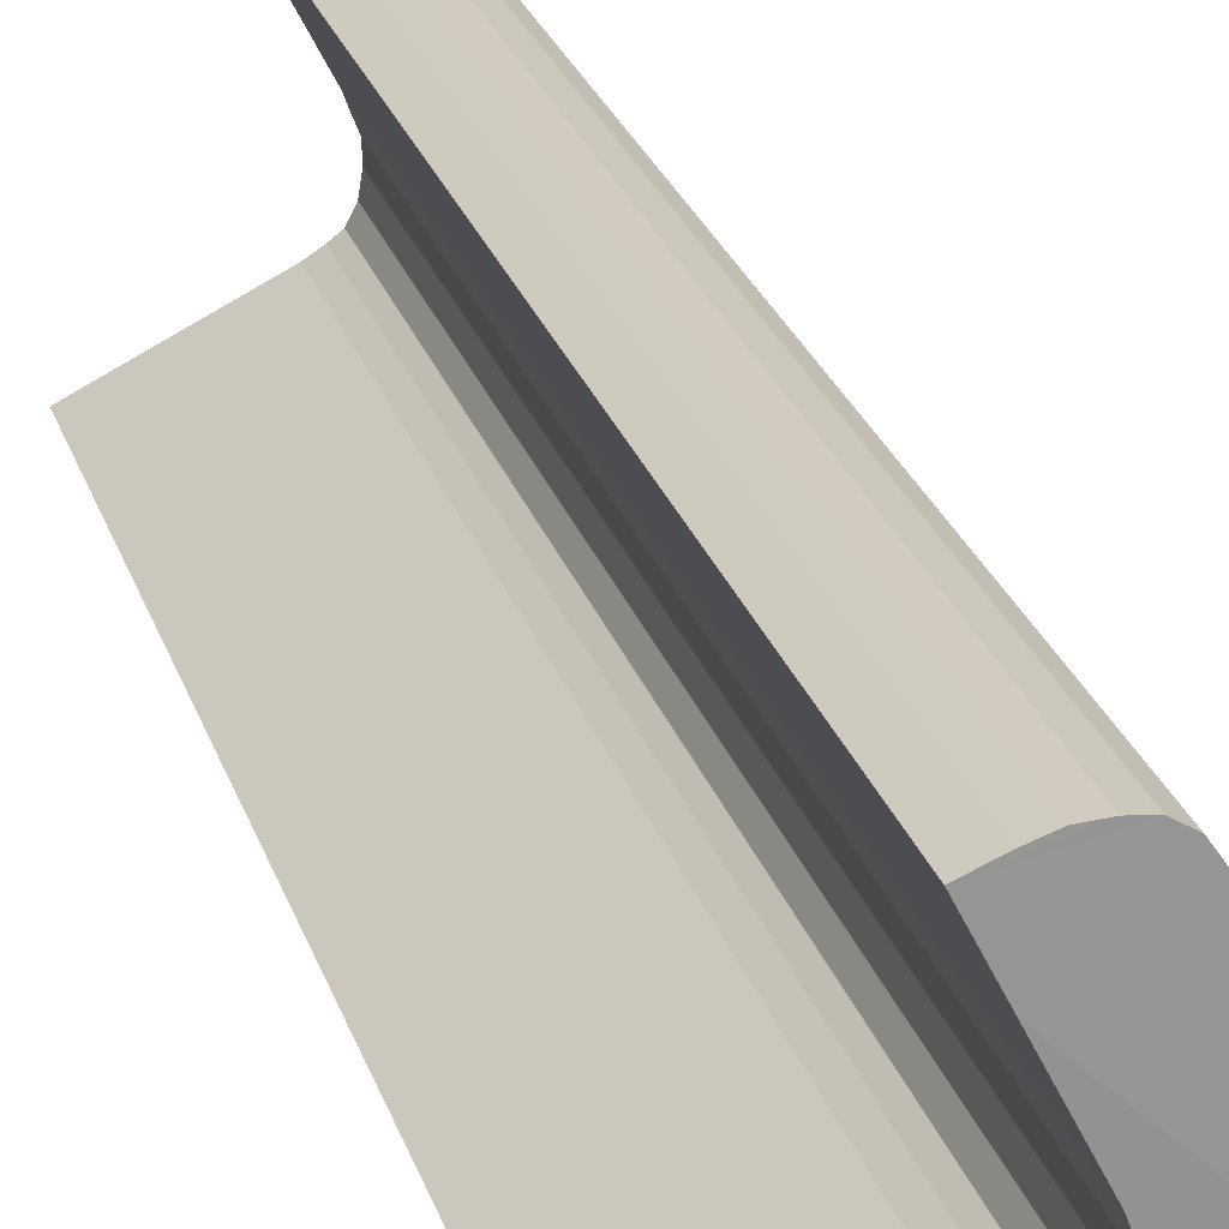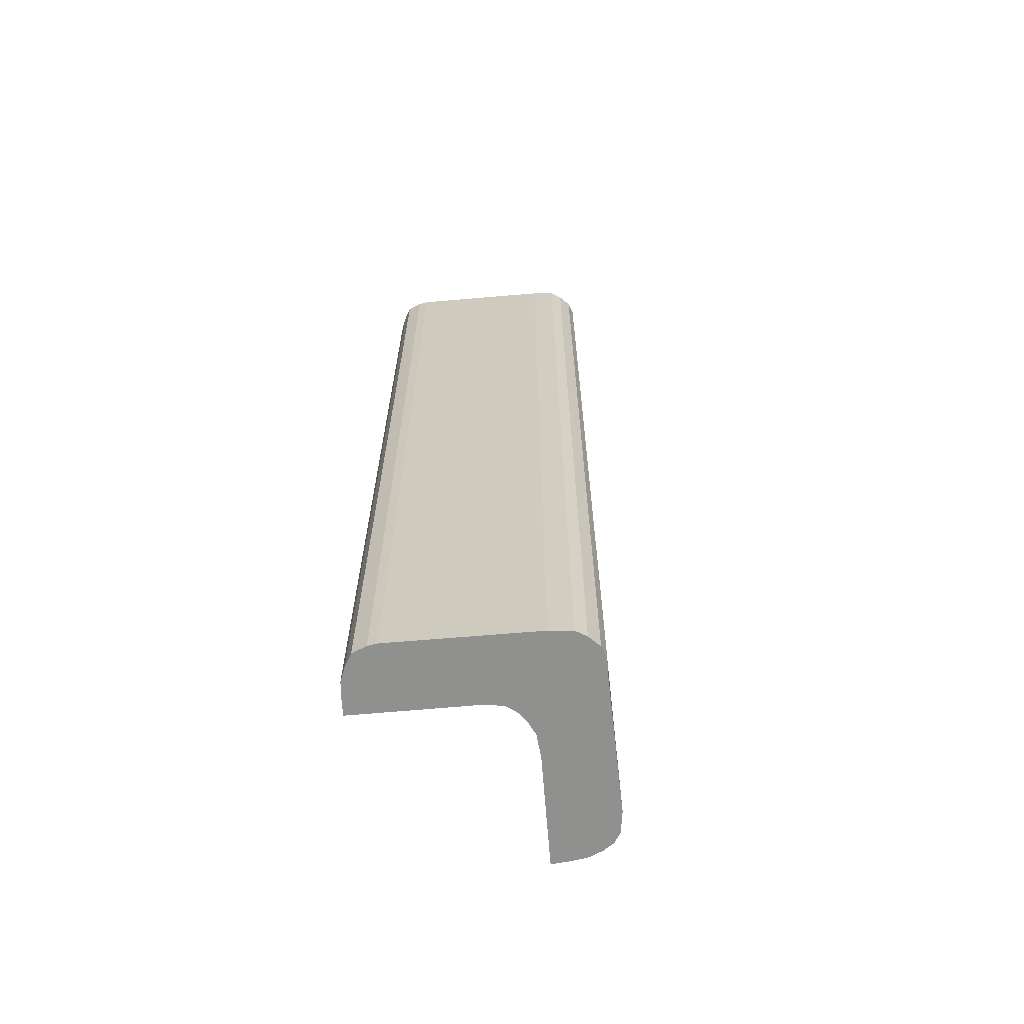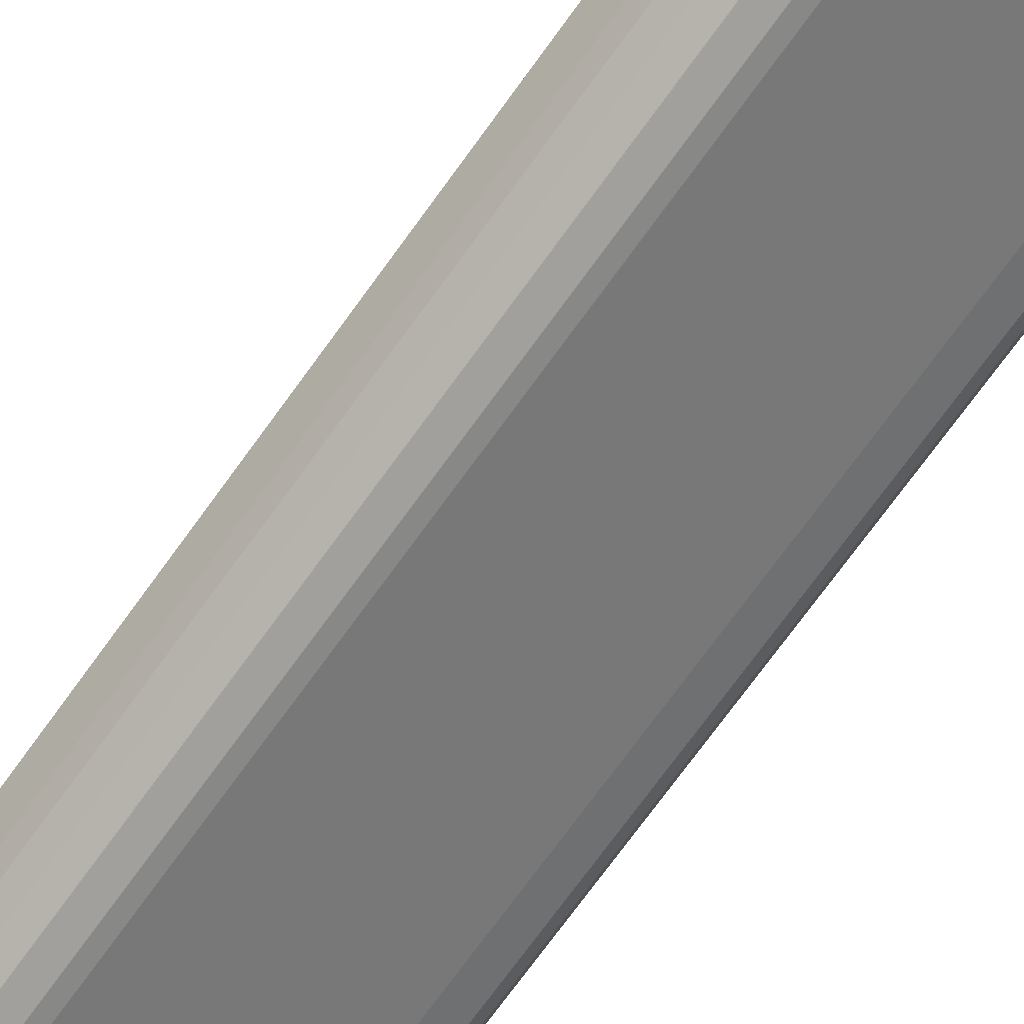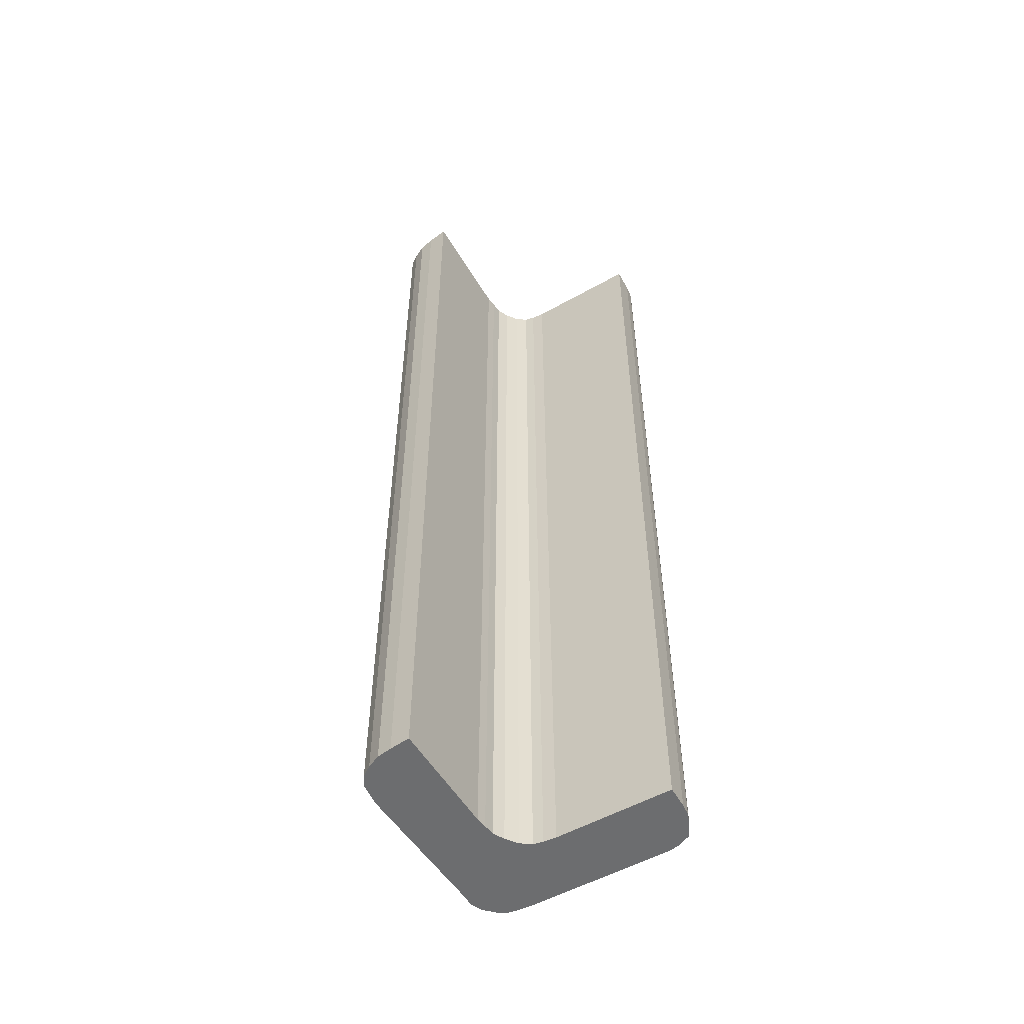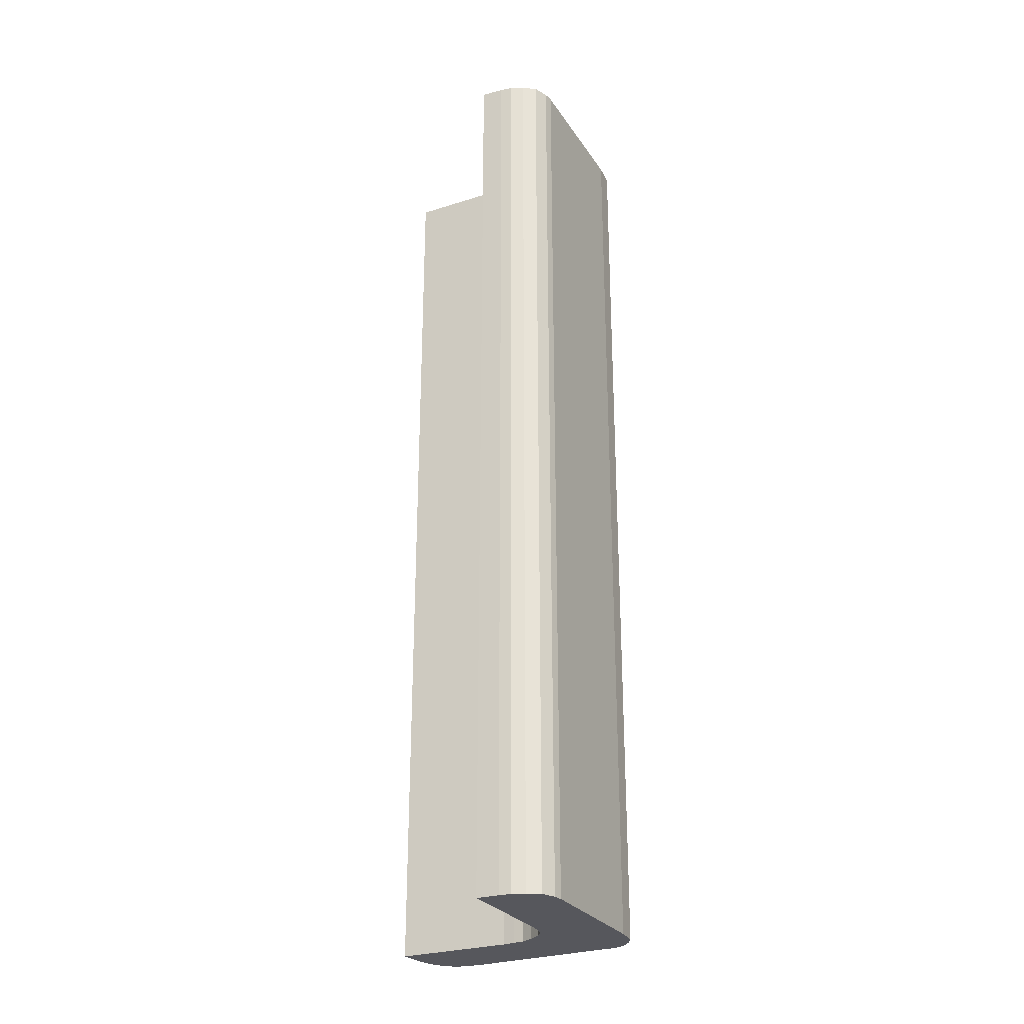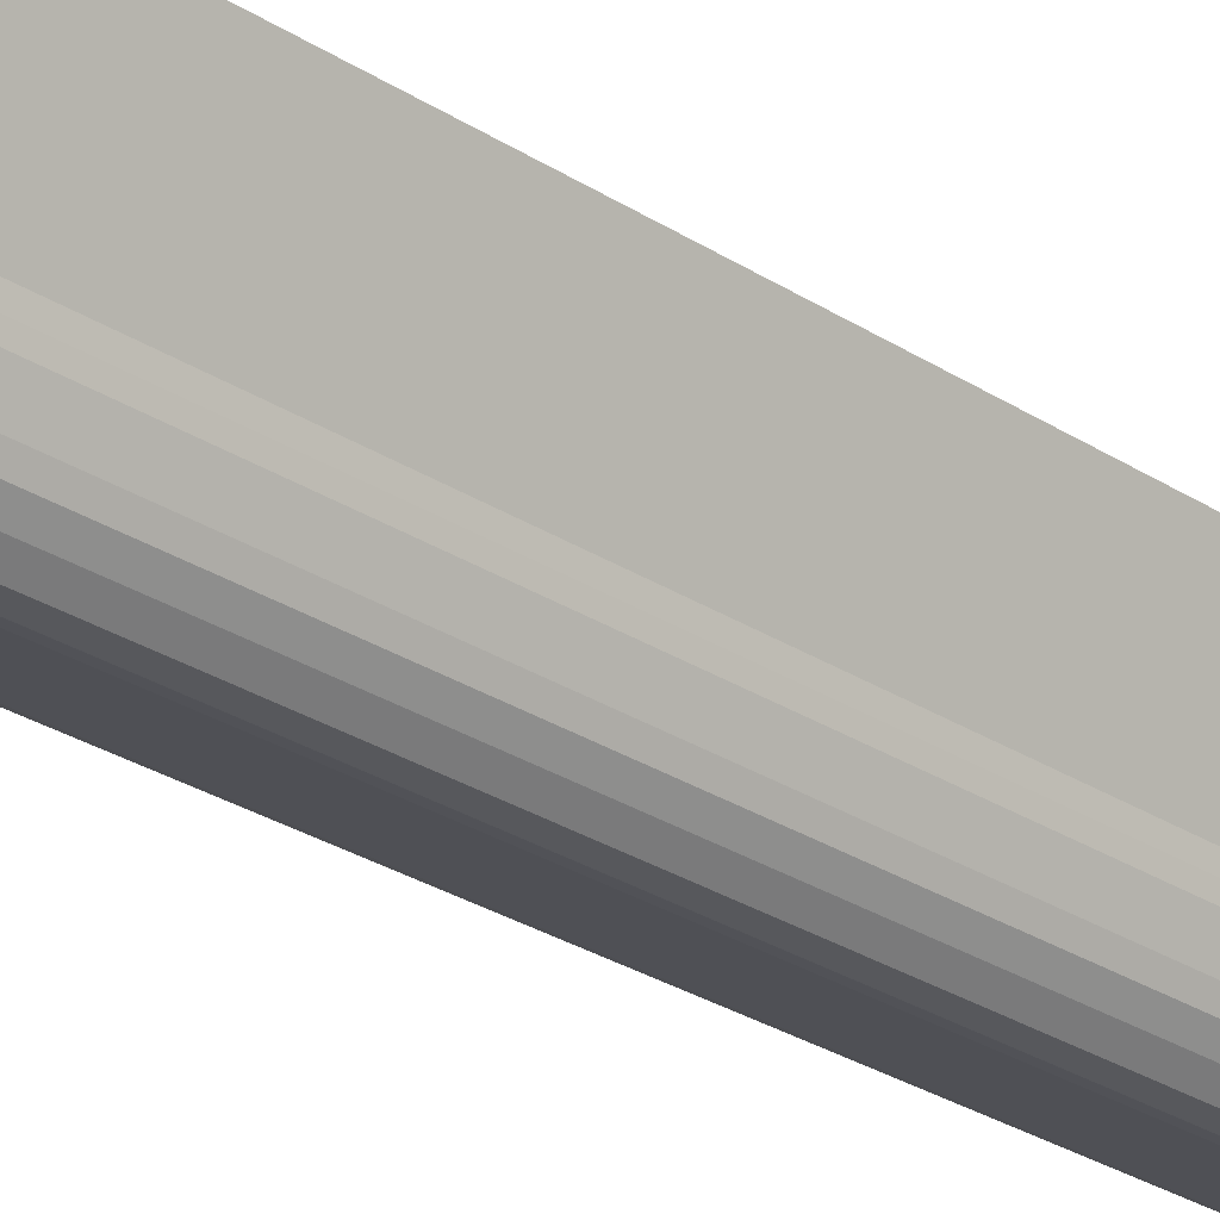
<metadata>
{"format":"obj","ext":"obj","renderer":"f3d","projection":"perspective","resolution":1024,"background":"white","views":[{"elev":23.7,"azim":165.1,"up":"+Z"},{"elev":-65.5,"azim":-148.3,"up":"+Y"},{"elev":-73.1,"azim":144.1,"up":"+Z"},{"elev":-53.9,"azim":57.4,"up":"+Y"},{"elev":-27.5,"azim":143.4,"up":"+Y"},{"elev":-30.8,"azim":48.0,"up":"+Z"}]}
</metadata>
<code>
v  0.038 26.7 0.358
v  3.72 26.82 3.628
v  0.012 26.7 0.111
v  0.221 26.7 0.697
v  1.935 26.69 4.347
v  2.296 26.7 4.872
v  4.305 26.82 4.774
v  2.605 26.71 5.066
v  2.96 26.73 5.116
v  3.359 26.76 5.101
v  3.763 26.79 4.977
v  0.092 26.71 -0.278
v  2.662 26.81 0.53
v  2.775 26.81 0.308
v  2.599 26.8 0.93
v  2.83 26.8 1.884
v  2.722 26.8 1.588
v  2.609 26.8 1.296
v  0 26.7 1.635e-15
v  6.037 26.77 -2.212
v  3.358 26.8 -0.16
v  6.34 26.81 -1.647
v  5.855 26.75 -2.49
v  5.56 26.73 -2.754
v  5.214 26.71 -2.986
v  4.775 26.7 -2.963
v  4.515 26.69 -2.881
v  3.051 26.81 0.036
v  0.874 26.69 -1.043
v  2.825 26.81 0.209
v  0.326 26.69 -0.698
v  0.131 26.7 -0.397
v  6.037 1.354e-16 -2.212
v  5.855 1.525e-16 -2.49
v  5.56 1.686e-16 -2.754
v  5.214 1.828e-16 -2.986
v  4.305 -2.923e-16 4.774
v  2.83 -1.154e-16 1.884
v  3.72 -2.222e-16 3.628
v  6.34 1.009e-16 -1.647
v  4.775 1.814e-16 -2.963
v  4.515 1.764e-16 -2.881
v  0.874 6.387e-17 -1.043
v  0.326 4.274e-17 -0.698
v  0.131 2.431e-17 -0.397
v  0 0 0
v  0.092 1.702e-17 -0.278
v  0.038 -2.192e-17 0.358
v  0.012 -6.797e-18 0.111
v  0.221 -4.268e-17 0.697
v  1.935 -2.662e-16 4.347
v  2.296 -2.983e-16 4.872
v  2.605 -3.102e-16 5.066
v  2.96 -3.133e-16 5.116
v  3.359 -3.123e-16 5.101
v  3.763 -3.048e-16 4.977
v  2.722 -9.724e-17 1.588
v  2.609 -7.936e-17 1.296
v  2.599 -5.695e-17 0.93
v  2.662 -3.245e-17 0.53
v  2.825 -1.28e-17 0.209
v  2.775 -1.886e-17 0.308
v  3.051 -2.204e-18 0.036
v  3.358 9.797e-18 -0.16
g defaultobject
f 1 2 3
f 2 1 4
f 2 4 5
f 2 5 6
f 2 6 7
f 7 6 8
f 7 8 9
f 7 9 10
f 7 10 11
f 12 13 14
f 13 12 15
f 16 3 2
f 3 16 17
f 3 17 18
f 3 18 15
f 3 15 12
f 3 12 19
f 20 21 22
f 21 20 23
f 21 23 24
f 21 24 25
f 21 25 26
f 21 26 27
f 21 27 28
f 28 27 29
f 28 29 30
f 30 29 14
f 14 29 12
f 12 29 31
f 12 31 32
f 33 23 20
f 23 33 34
f 34 24 23
f 24 34 35
f 35 25 24
f 25 35 36
f 37 2 7
f 2 37 16
f 16 37 38
f 38 37 39
f 40 20 22
f 20 40 33
f 36 26 25
f 26 36 41
f 41 27 26
f 27 41 42
f 42 29 27
f 29 42 43
f 29 44 31
f 44 29 43
f 31 45 32
f 45 31 44
f 32 19 12
f 19 32 45
f 19 45 46
f 46 45 47
f 46 3 19
f 3 46 1
f 1 46 48
f 48 46 49
f 1 50 4
f 50 1 48
f 50 5 4
f 5 50 51
f 5 52 6
f 52 5 51
f 6 53 8
f 53 6 52
f 8 54 9
f 54 8 53
f 9 55 10
f 55 9 54
f 10 56 11
f 56 10 55
f 11 37 7
f 37 11 56
f 38 17 16
f 17 38 57
f 57 18 17
f 18 57 58
f 18 59 15
f 59 18 58
f 15 60 13
f 60 15 59
f 13 30 14
f 30 13 60
f 30 60 61
f 61 60 62
f 61 28 30
f 28 61 63
f 63 21 28
f 21 63 64
f 21 40 22
f 40 21 64
f 55 37 56
f 37 55 54
f 37 54 39
f 39 54 53
f 39 53 52
f 39 52 51
f 39 51 50
f 39 50 38
f 38 50 57
f 57 50 58
f 58 50 59
f 59 50 60
f 60 50 62
f 62 50 61
f 61 50 63
f 63 50 64
f 64 50 40
f 40 50 48
f 40 48 33
f 33 48 49
f 33 49 46
f 33 46 47
f 33 47 34
f 34 47 45
f 34 45 44
f 34 44 35
f 35 44 43
f 35 43 42
f 35 42 36
f 36 42 41

</code>
